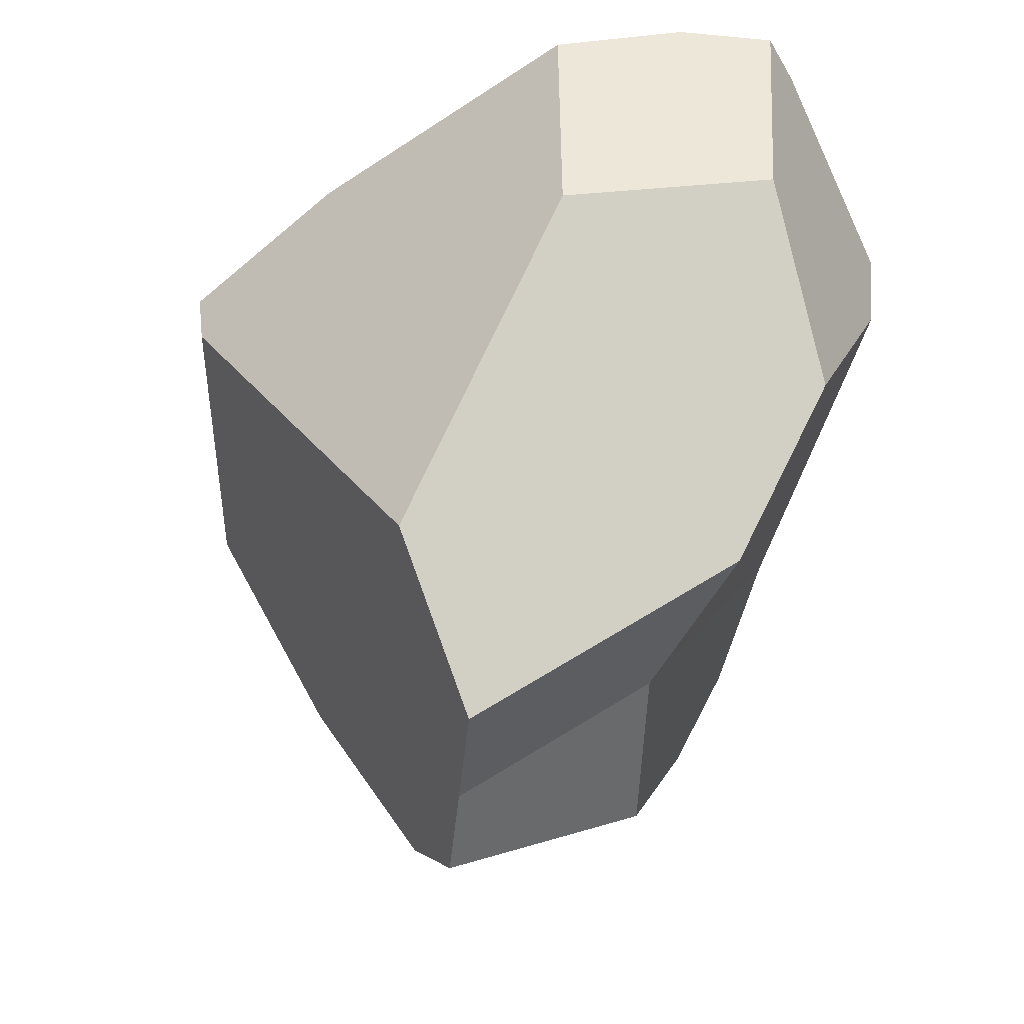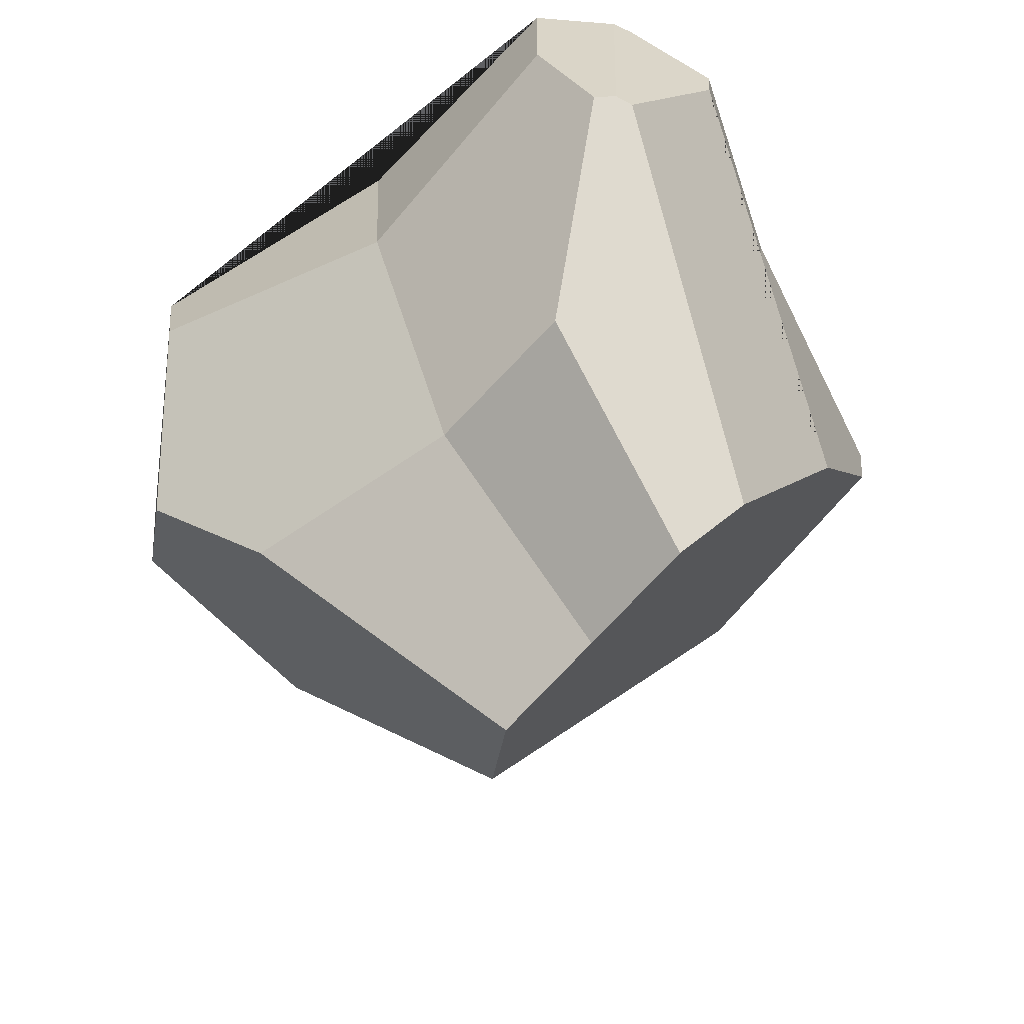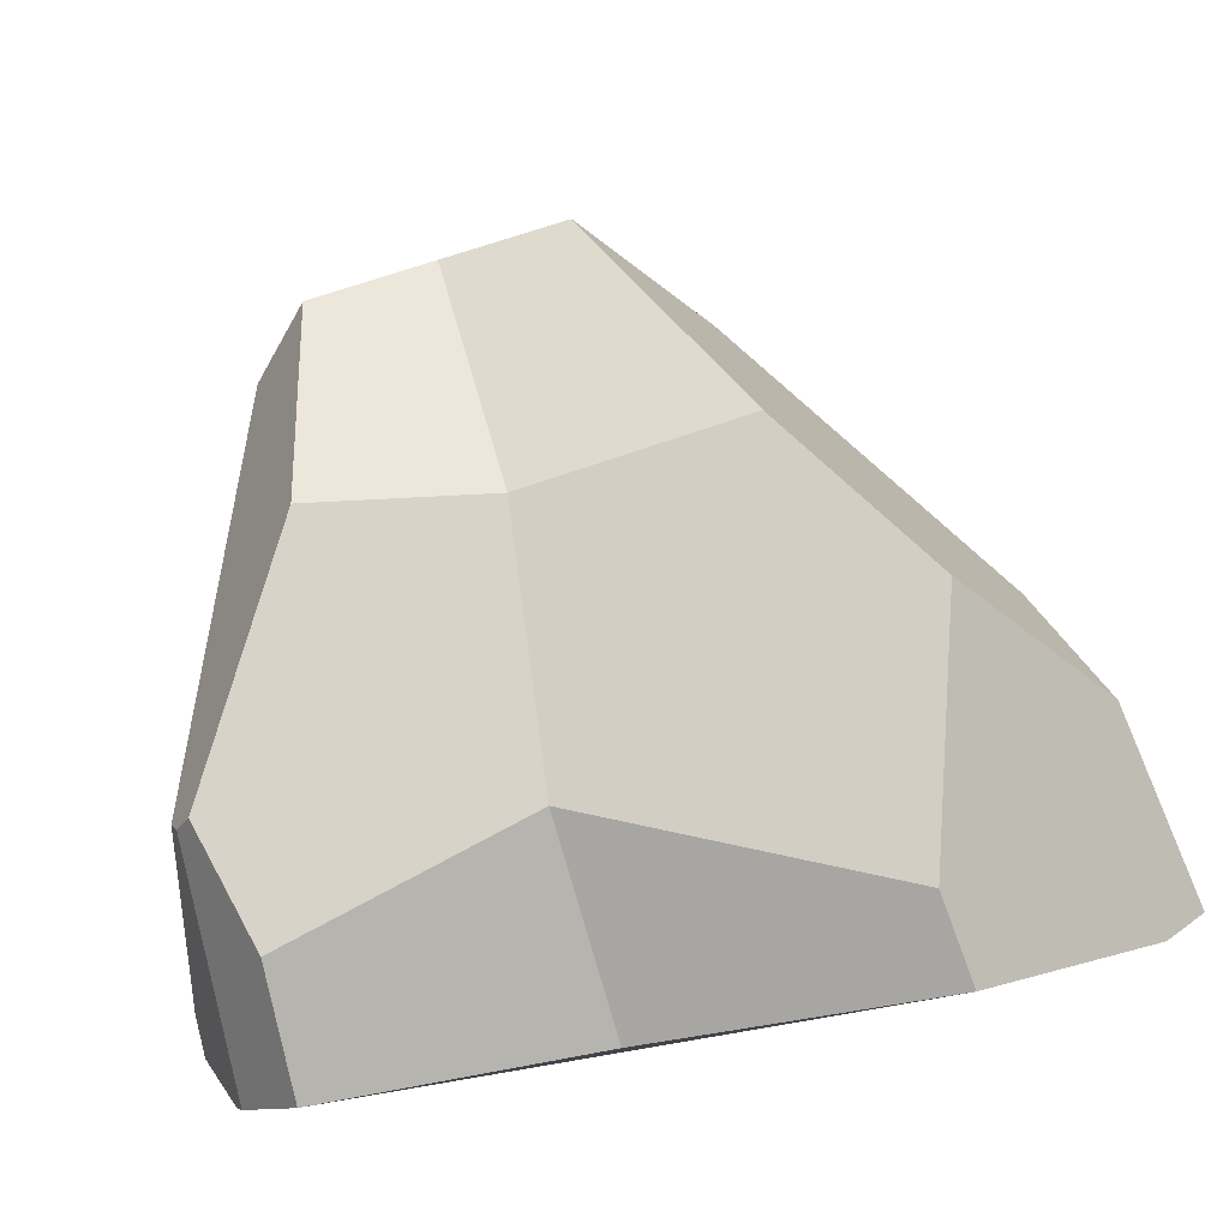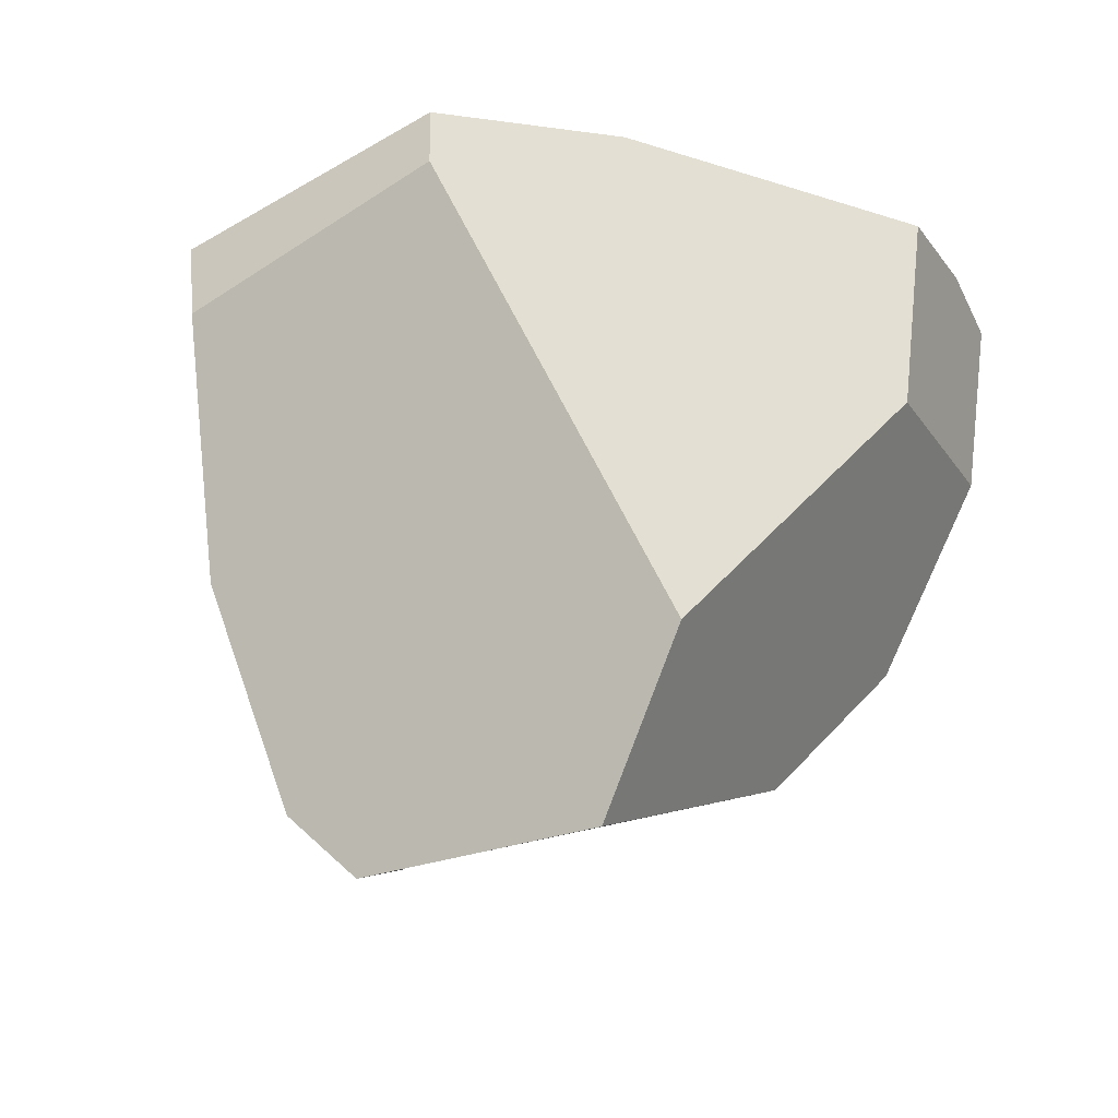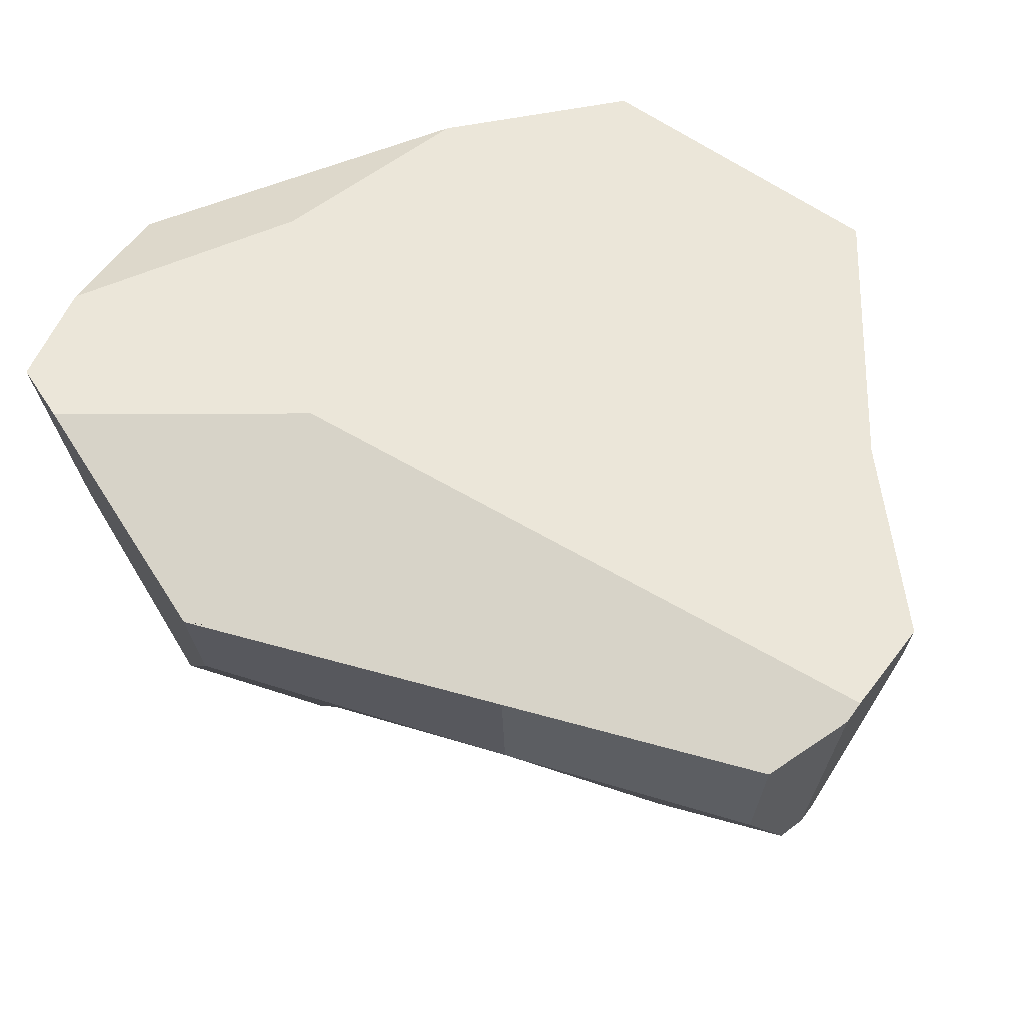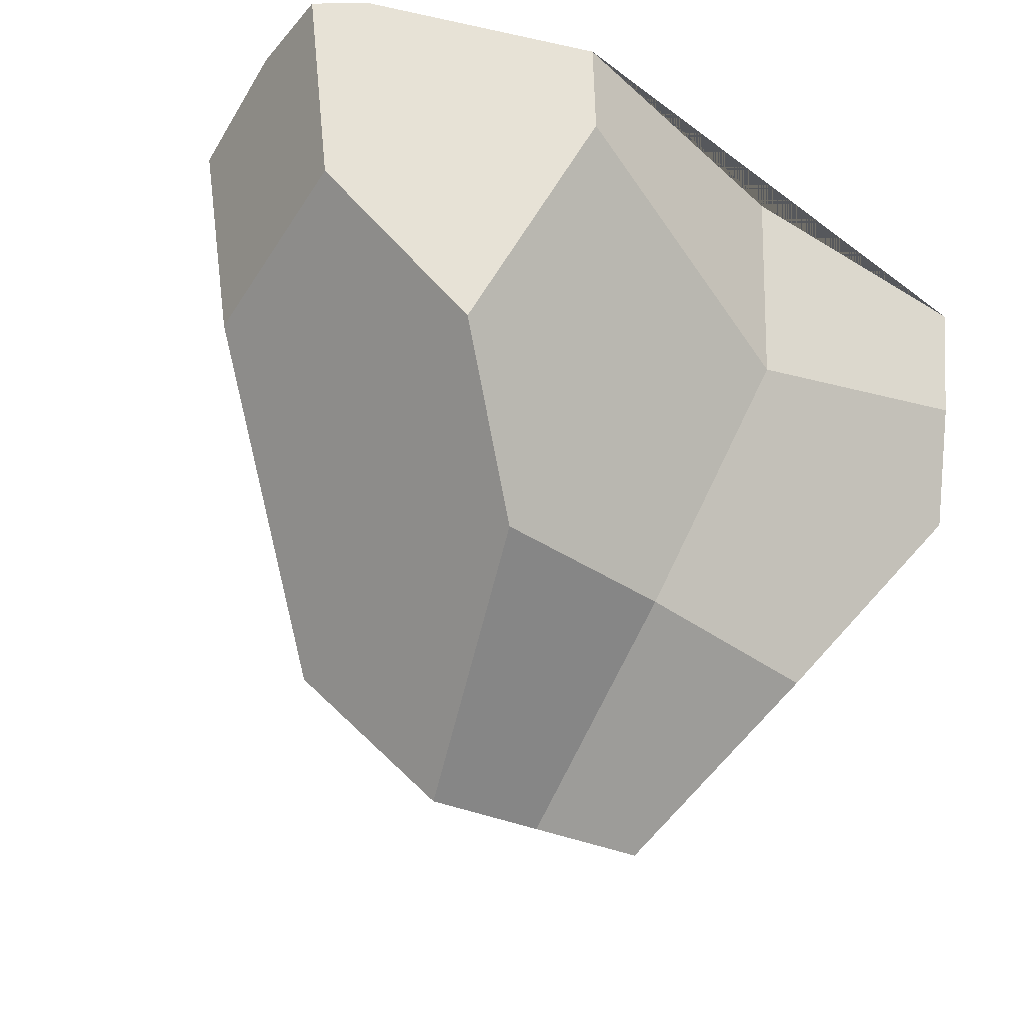
<metadata>
{"format":"obj","ext":"obj","renderer":"f3d","projection":"perspective","resolution":1024,"background":"white","views":[{"elev":-44.3,"azim":74.6,"up":"+Y"},{"elev":-66.4,"azim":-141.1,"up":"+Y"},{"elev":-74.6,"azim":15.2,"up":"+Z"},{"elev":-35.8,"azim":14.2,"up":"+Y"},{"elev":57.6,"azim":-166.3,"up":"+Y"},{"elev":-33.3,"azim":137.3,"up":"+Y"}]}
</metadata>
<code>
o Plane
v 0.2316 0.1139 -0.1174
v 0.2165 0.0111 -0.1162
v 0.1958 -0.01317 -0.009329
v -0.17 -0.05688 -0.1777
v -0.003174 0.05073 0.1451
v -0.135 0.01918 0.1035
v 0.09075 -0.1601 0.04511
v -0.158 -0.06253 -0.03499
v -0.2004 0.04165 -0.1271
v -0.1736 -0.0567 -0.1691
v -0.1126 -0.1988 -0.01355
v -0.1398 -0.096 0.03861
v 0.04187 -0.2319 -0.003727
v -0.0805 -0.2306 -0.02533
v -0.1456 -0.006493 -0.2102
v 0.1591 -0.07249 -0.1582
v -0.1618 -0.06273 -0.1857
v 0.1219 0.03589 -0.2103
v -0.0201 -0.03107 -0.19
v -0.09333 -0.1659 -0.1337
v 0.1025 -0.1515 -0.1263
v -0.01932 -0.2313 -0.01453
v -0.008493 -0.1432 -0.1152
v 0.2239 0.1139 -0.06908
v 0.2107 0.09521 -0.003915
v 0.2109 0.1139 -0.1372
v -0.1495 0.05825 -0.2144
v -0.1794 0.06613 -0.1837
v 0.1261 0.0813 -0.2133
v -0.01879 0.07526 -0.1958
v -0.1371 0.05791 0.1079
v -0.1667 0.06208 -0.03049
v -0.00257 0.07914 0.1489
v -0.2023 0.06235 -0.1275
v 0.07959 0.09772 0.0919
v 0.1351 0.1139 0.00076
v -0.1835 0.06892 -0.1745
v 0.09331 0.1139 -0.1085
f 24 25 3 2 1
f 16 21 23 19 18
f 12 8 9 10 11
f 16 2 3 7 13 21
f 35 33 5 7 3 25
f 34 9 8 32
f 32 8 12 6 31
f 7 5 6 12 11 14 22 13
f 14 20 23 22
f 29 18 19 30
f 11 10 4 17 20 14
f 27 15 17 4 28
f 30 19 15 27
f 19 23 20 17 15
f 22 23 21 13
f 36 35 25 24
f 31 6 5 33
f 1 2 16 18 29 26
f 36 24 1 26 38
f 29 30 27 28 37 38 26
f 28 4 10 9 34 37
f 38 37 34 32 31 33 35 36

</code>
